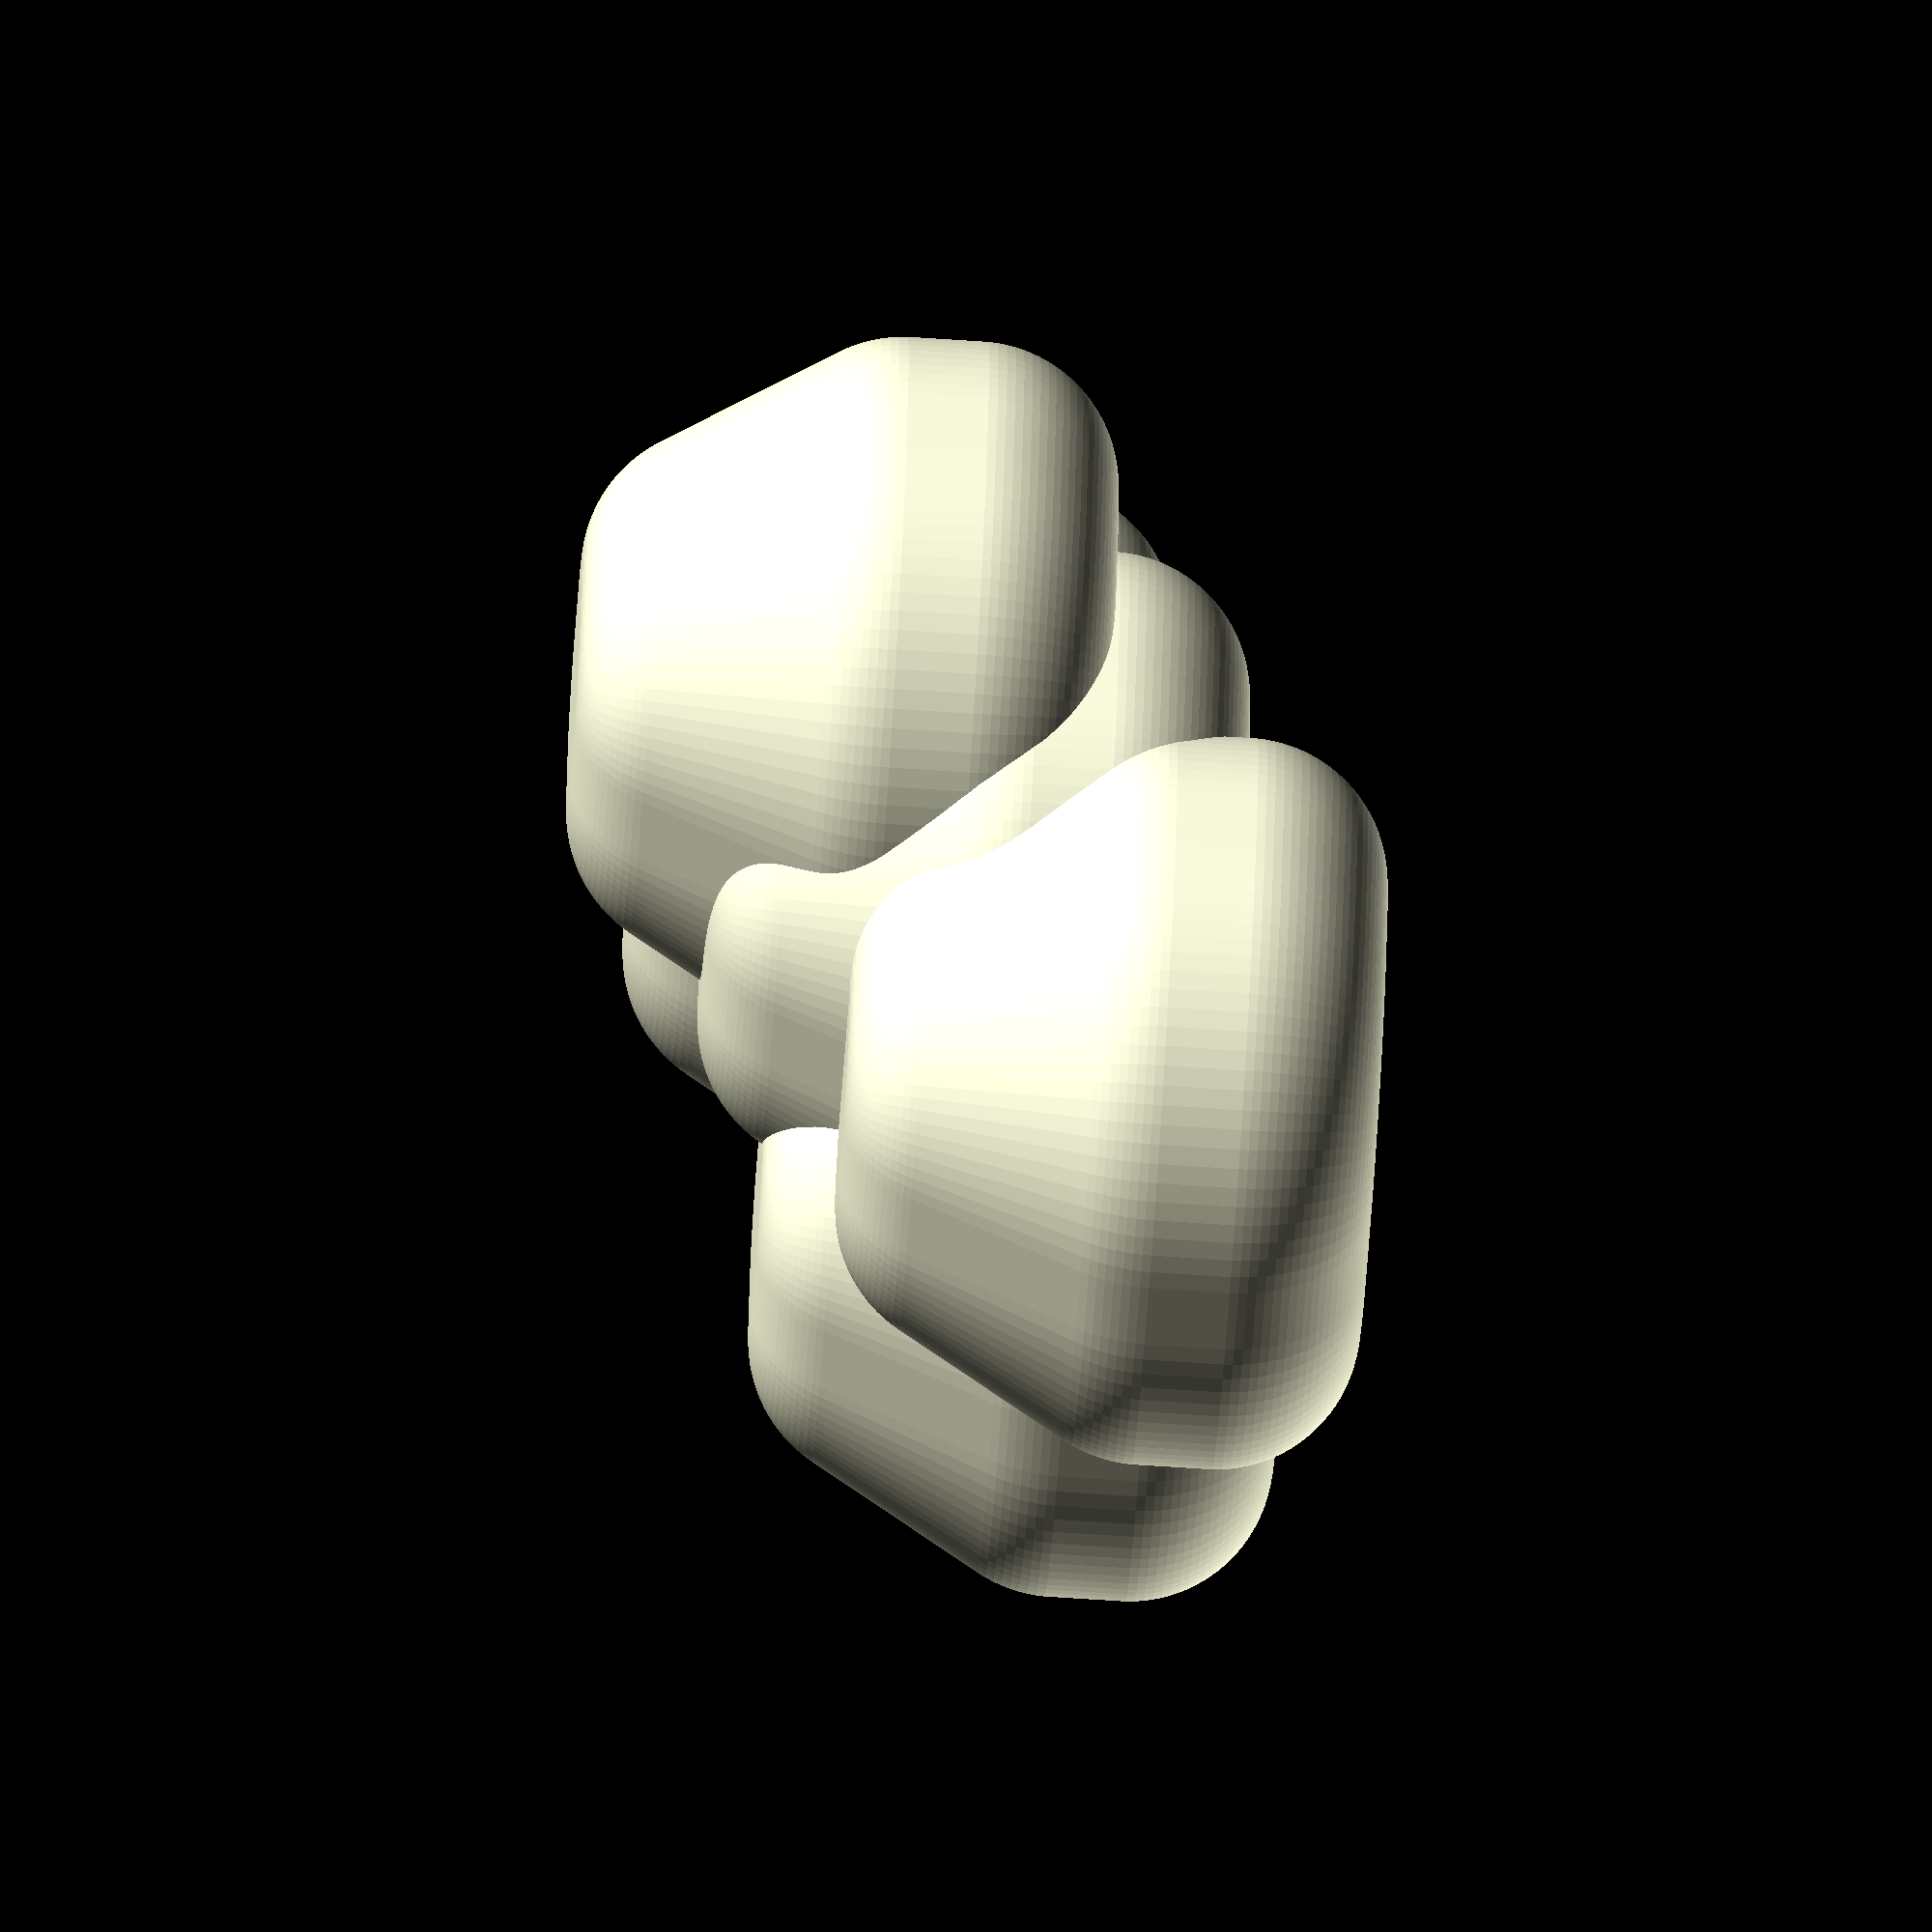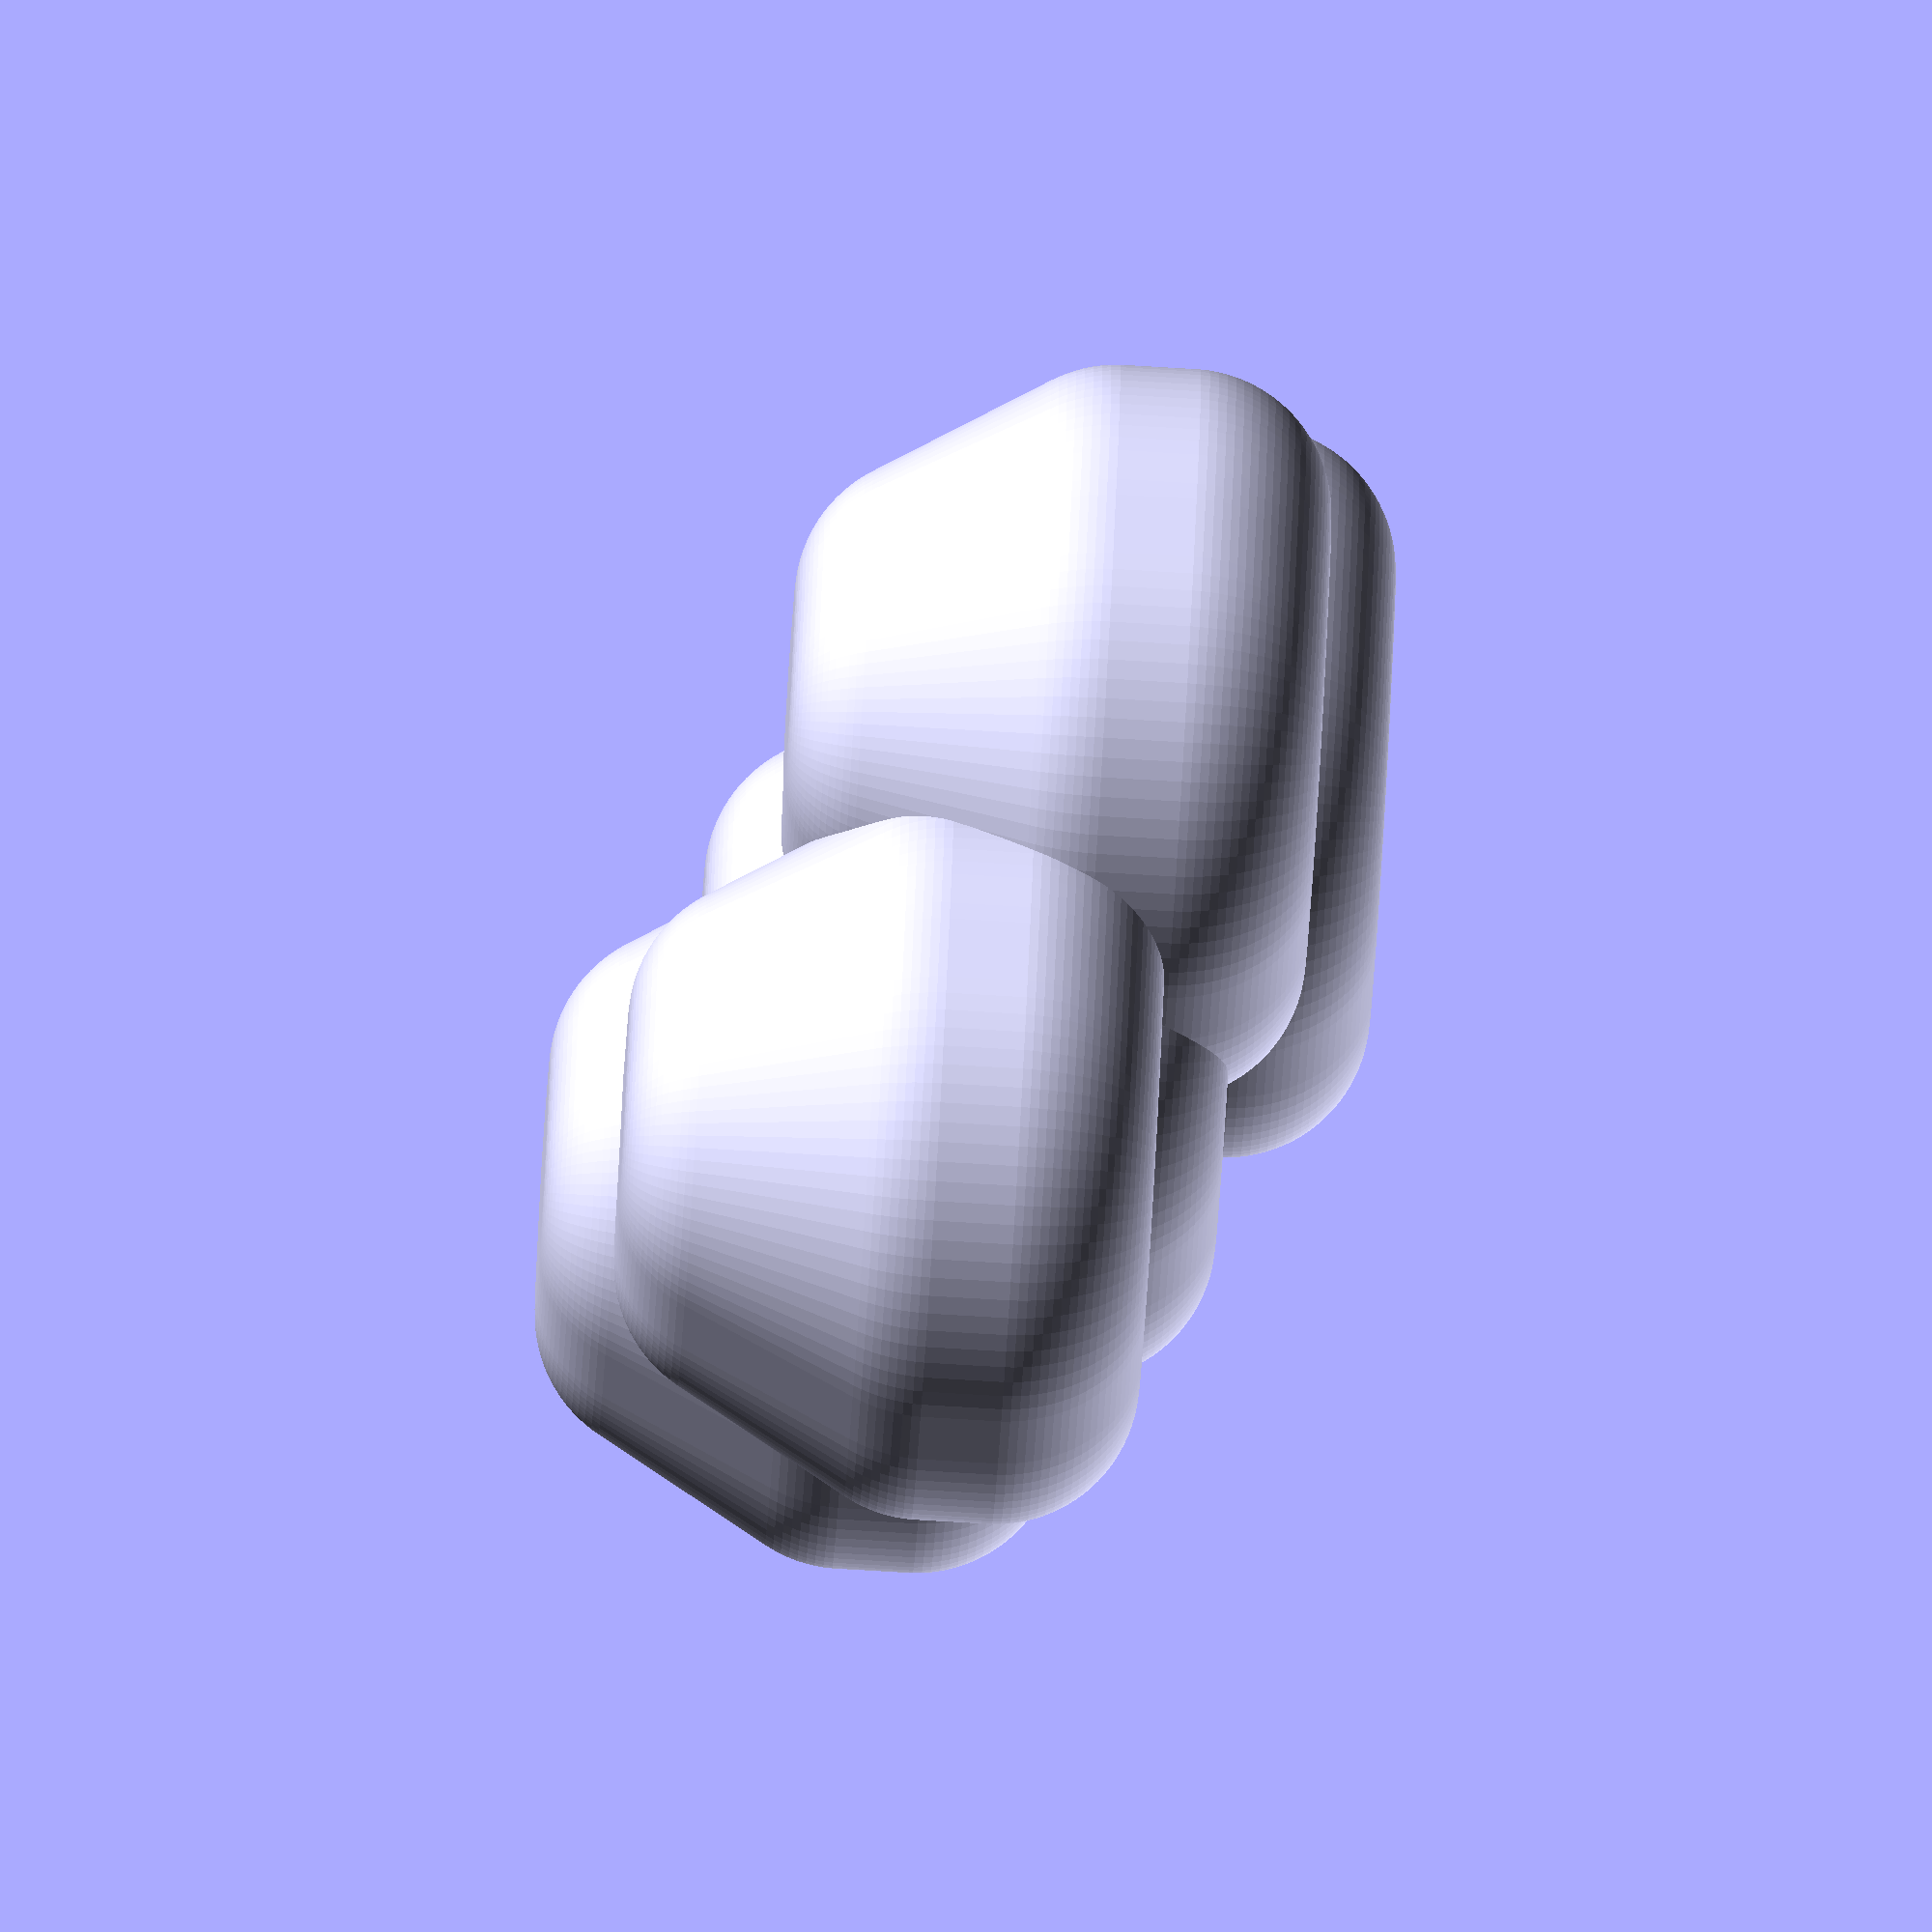
<openscad>
$fn=100;

module thing() {    
    render()    
    minkowski() {
        cylinder(r1=12, r2=5, h=12);
        cube(5);
        sphere(10);
    }
}

module blob() {
    difference() {
        union() {
            thing();
            translate([10,20,5]) thing();
            translate([20,10,-5]) thing();
            translate([40,10,-15]) thing();
            translate([30,-10,-10]) thing();
        }
    }
}

module cutter() {
    difference() {
        thing();
        scale([0.95, 0.95, 0.95]) thing();
    }
}
blob();
</openscad>
<views>
elev=249.4 azim=287.6 roll=93.8 proj=o view=solid
elev=256.2 azim=130.1 roll=93.4 proj=o view=solid
</views>
